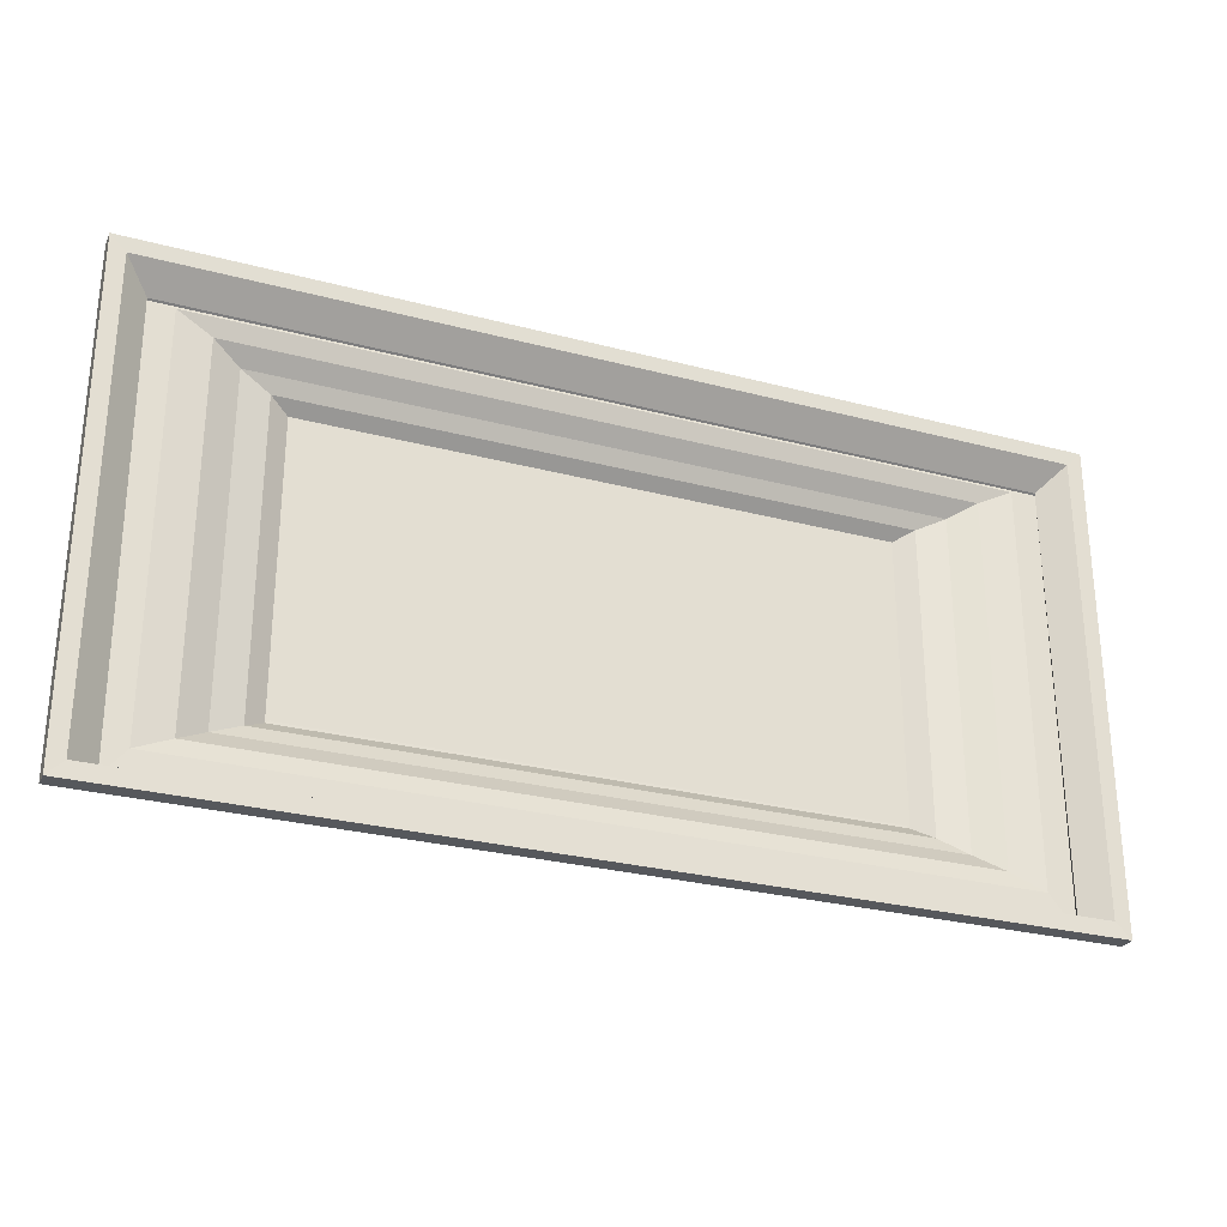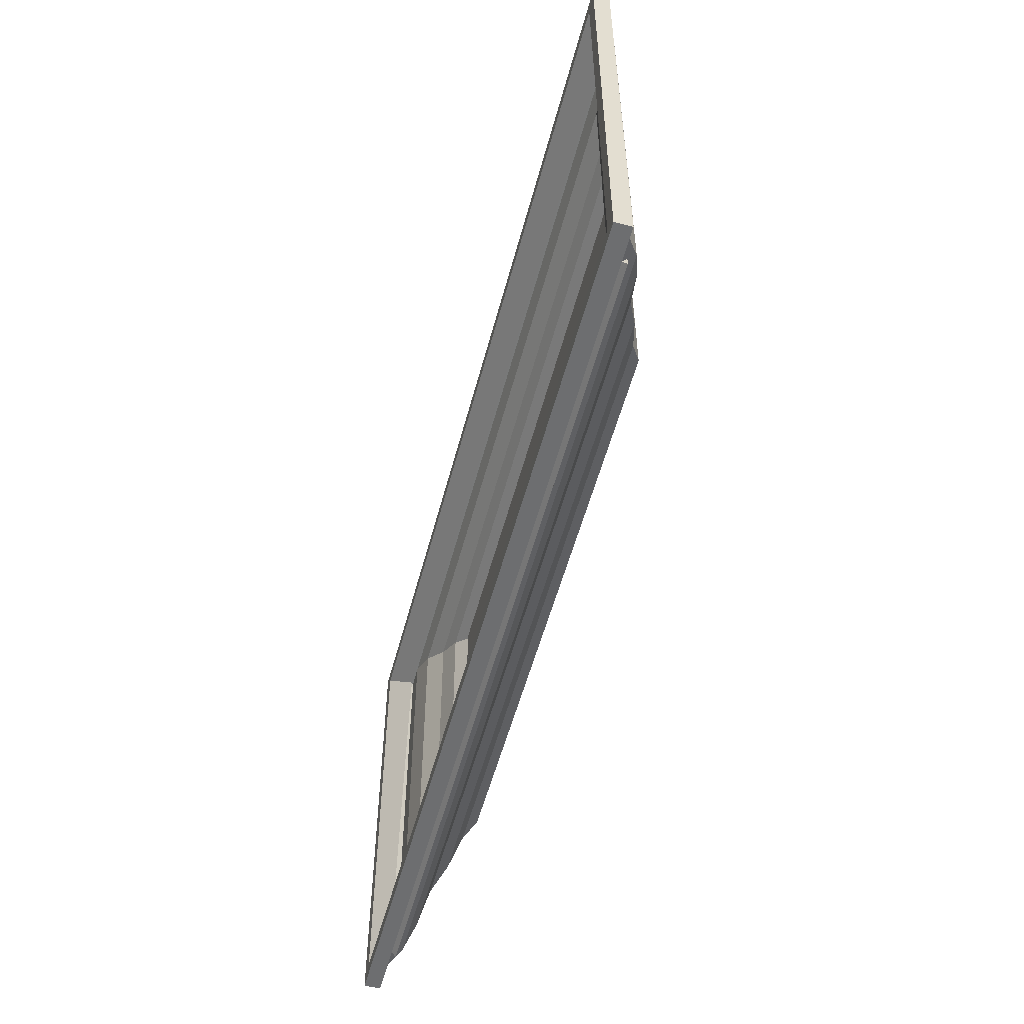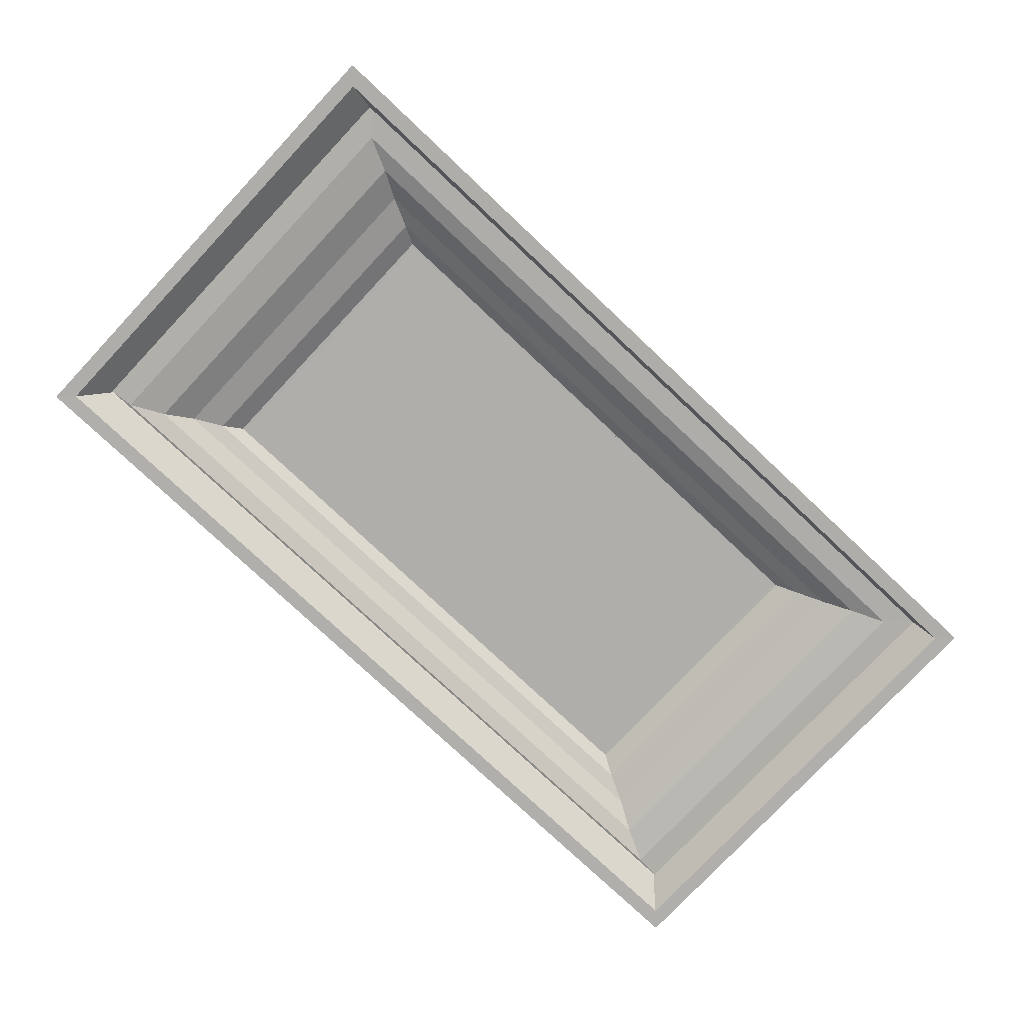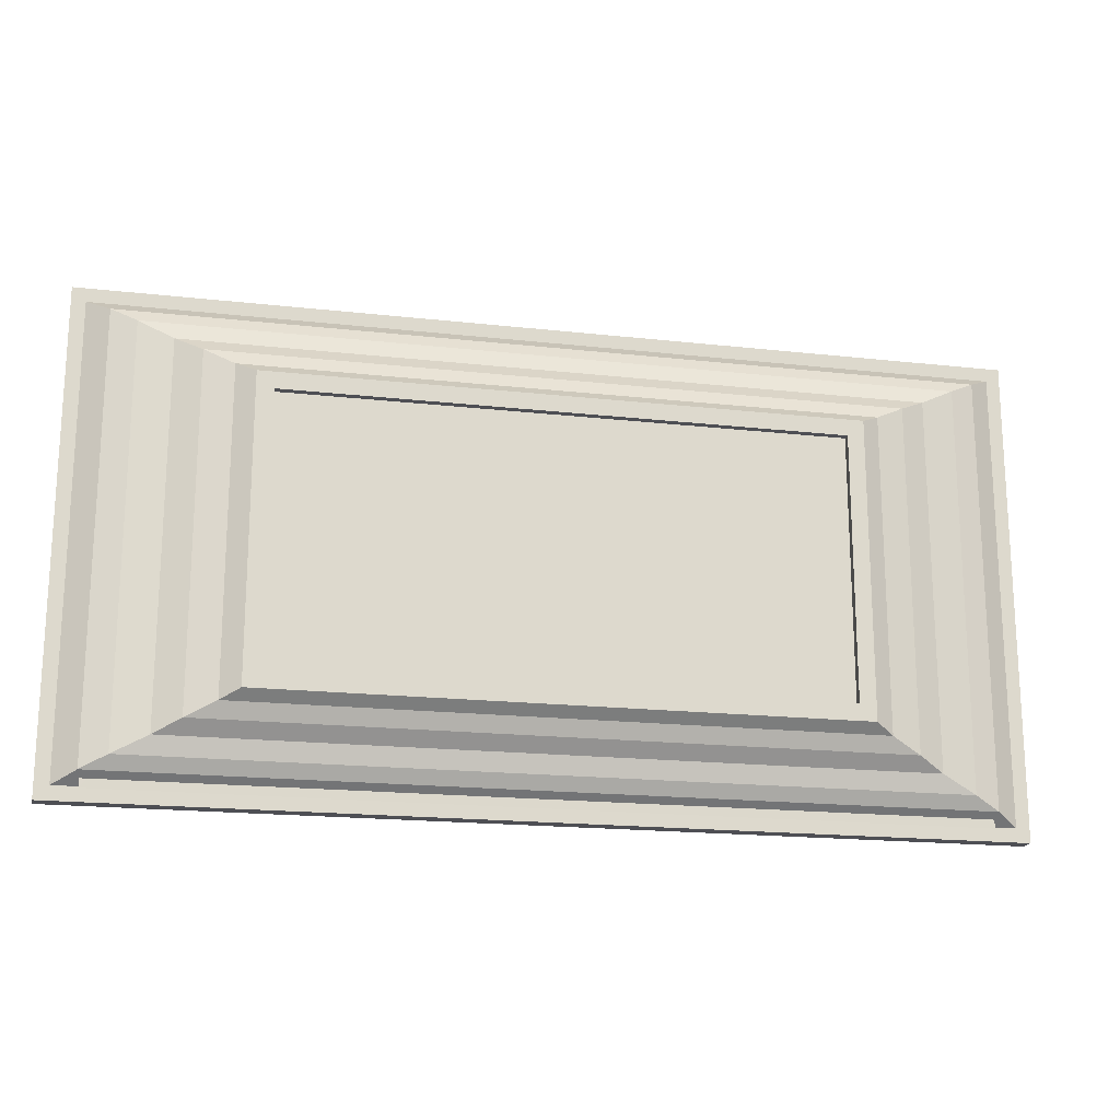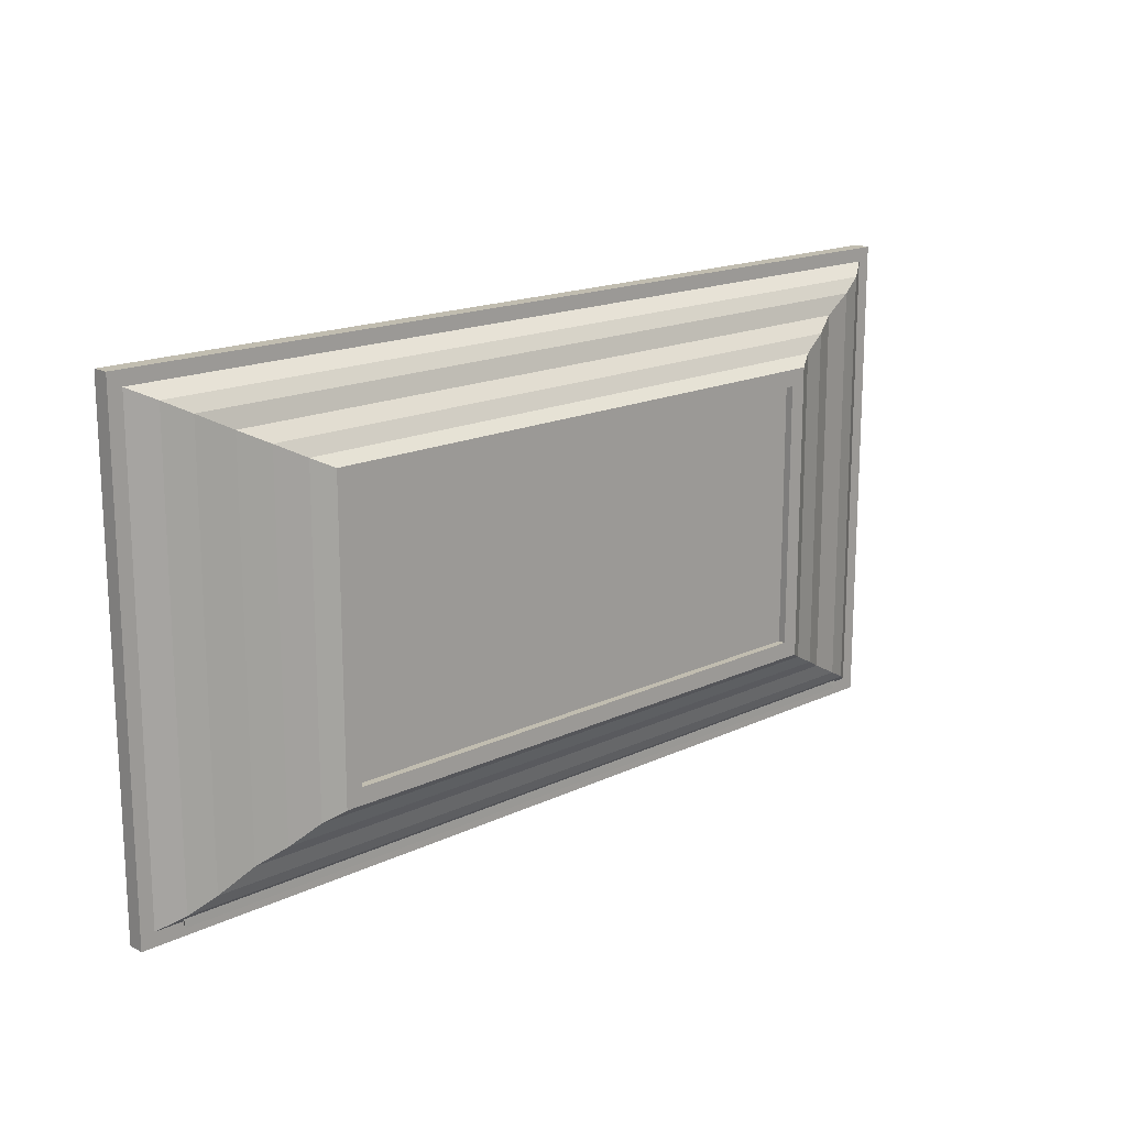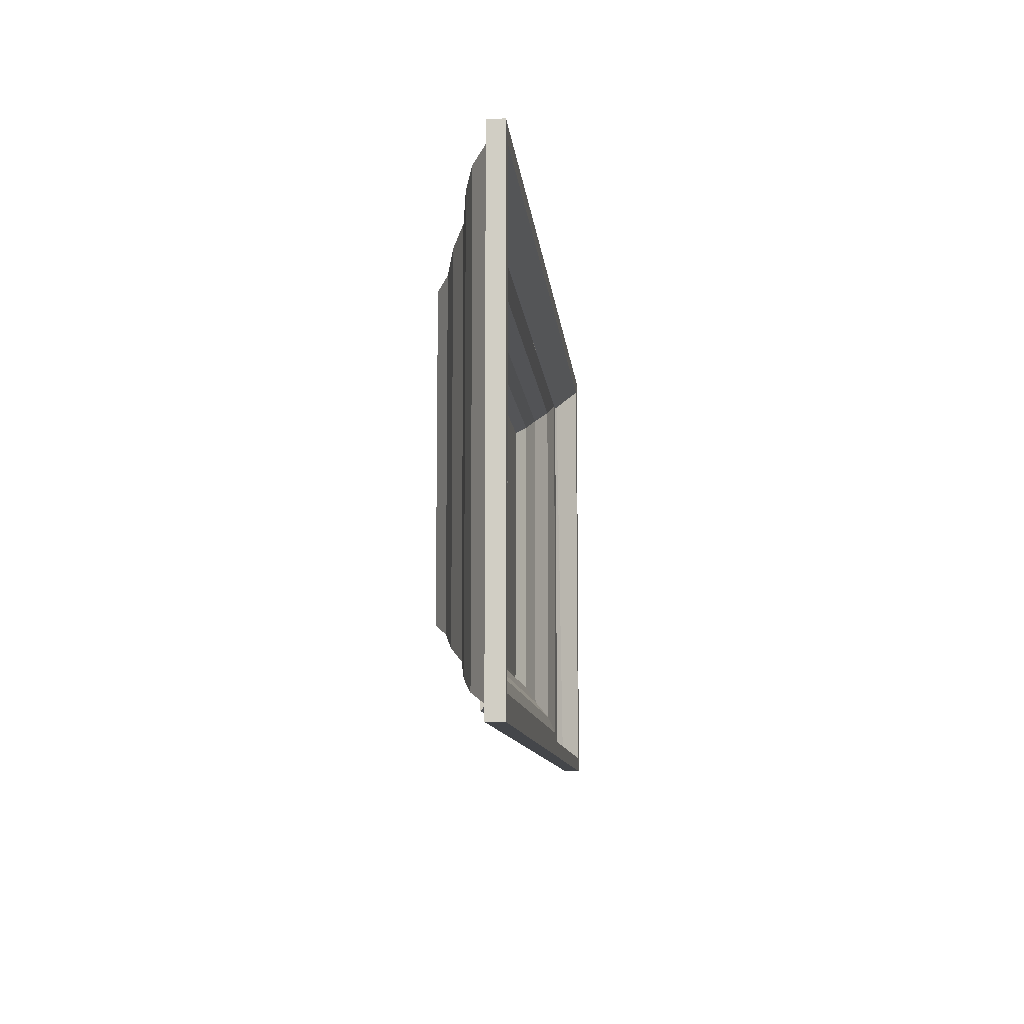
<metadata>
{"format":"obj","ext":"obj","renderer":"f3d","projection":"perspective","resolution":1024,"background":"white","views":[{"elev":-28.0,"azim":158.1,"up":"+Y"},{"elev":-54.2,"azim":-104.7,"up":"+Y"},{"elev":-77.8,"azim":-43.2,"up":"+Z"},{"elev":-18.4,"azim":-12.2,"up":"+Y"},{"elev":16.7,"azim":-43.9,"up":"+Y"},{"elev":-9.8,"azim":95.4,"up":"+Y"}]}
</metadata>
<code>
o Cube.010
v -0.03463 -0.02746 0.08091
v 0.007407 -0.02746 0.08091
v -0.03463 -0.005282 0.08091
v 0.007407 -0.005282 0.08091
v 0.006779 -0.00591 0.08091
v 0.006779 -0.02683 0.08091
v -0.034 -0.02683 0.08091
v -0.034 -0.00591 0.08091
v 0.00574 -0.006443 0.0816
v 0.00574 -0.0263 0.0816
v -0.03296 -0.0263 0.0816
v -0.03296 -0.006443 0.0816
v 0.00574 -0.006443 0.0816
v 0.00574 -0.0263 0.0816
v -0.03296 -0.0263 0.0816
v -0.03296 -0.006443 0.0816
v 0.004583 -0.007037 0.08198
v 0.004583 -0.0257 0.08198
v -0.0318 -0.0257 0.08198
v -0.0318 -0.007037 0.08198
v 0.003021 -0.007838 0.08225
v 0.003021 -0.0249 0.08225
v -0.03024 -0.0249 0.08225
v -0.03024 -0.007838 0.08225
v 0.00182 -0.008454 0.0828
v 0.00182 -0.02429 0.0828
v -0.02904 -0.02429 0.0828
v -0.02904 -0.008454 0.0828
v 0.000483 -0.00914 0.08318
v 0.000483 -0.0236 0.08318
v -0.02771 -0.0236 0.08318
v -0.02771 -0.00914 0.08318
v -0.001129 -0.01034 0.08369
v -0.001129 -0.02241 0.08369
v -0.02609 -0.02241 0.08369
v -0.02609 -0.01034 0.08369
v -0.000372 -0.009579 0.08369
v -0.000372 -0.02316 0.08369
v -0.02685 -0.02316 0.08369
v -0.02685 -0.009579 0.08369
v -0.001129 -0.01034 0.08335
v -0.001129 -0.02241 0.08335
v -0.02609 -0.02241 0.08335
v -0.02609 -0.01034 0.08335
v -0.03463 -0.02746 0.08016
v 0.007407 -0.02746 0.08016
v -0.03463 -0.005282 0.08016
v 0.007407 -0.005282 0.08016
v 0.006701 -0.005976 0.08017
v 0.006701 -0.02677 0.08017
v -0.03392 -0.02677 0.08017
v -0.03392 -0.005976 0.08017
v 0.005605 -0.00707 0.08121
v 0.00551 -0.02655 0.08093
v -0.03273 -0.02655 0.08093
v -0.03283 -0.00707 0.08121
v 0.00567 -0.007126 0.08129
v 0.005659 -0.02696 0.08124
v -0.03288 -0.02696 0.08124
v -0.03289 -0.007126 0.08129
v 0.004478 -0.007234 0.08126
v 0.004478 -0.02551 0.08126
v -0.0317 -0.02551 0.08126
v -0.0317 -0.007234 0.08126
v 0.002921 -0.00799 0.08152
v 0.002921 -0.02475 0.08152
v -0.03014 -0.02475 0.08152
v -0.03014 -0.00799 0.08152
v 0.00167 -0.00871 0.08211
v 0.00167 -0.02403 0.08211
v -0.02889 -0.02403 0.08211
v -0.02889 -0.00871 0.08211
v 0.000341 -0.009359 0.08248
v 0.000341 -0.02338 0.08248
v -0.02756 -0.02338 0.08248
v -0.02756 -0.009359 0.08248
v -0.000903 -0.01011 0.08301
v -0.000903 -0.02263 0.08301
v -0.02632 -0.02263 0.08301
v -0.02632 -0.01011 0.08301
v -0.000515 -0.009842 0.083
v -0.000515 -0.0229 0.083
v -0.02671 -0.0229 0.083
v -0.02671 -0.009842 0.083
v -0.000696 -0.009902 0.08291
v -0.000696 -0.02284 0.08291
v -0.02653 -0.02284 0.08291
v -0.02653 -0.009902 0.08291
f 8 7 11 12
f 5 6 2 4
f 6 7 1 2
f 7 8 3 1
f 8 5 4 3
f 11 10 14 15
f 6 5 9 10
f 5 8 12 9
f 7 6 10 11
f 16 15 19 20
f 12 11 15 16
f 10 9 13 14
f 9 12 16 13
f 17 20 24 21
f 14 13 17 18
f 13 16 20 17
f 15 14 18 19
f 24 23 27 28
f 19 18 22 23
f 20 19 23 24
f 18 17 21 22
f 26 25 29 30
f 22 21 25 26
f 21 24 28 25
f 23 22 26 27
f 29 32 40 37
f 25 28 32 29
f 27 26 30 31
f 28 27 31 32
f 36 35 43 44
f 31 30 38 39
f 32 31 39 40
f 30 29 37 38
f 33 34 38 37
f 34 35 39 38
f 35 36 40 39
f 36 33 37 40
f 42 41 44 43
f 34 33 41 42
f 33 36 44 41
f 35 34 42 43
f 52 56 55 51
f 49 48 46 50
f 50 46 45 51
f 51 45 47 52
f 52 47 48 49
f 55 59 58 54
f 50 54 53 49
f 49 53 56 52
f 51 55 54 50
f 60 64 63 59
f 56 60 59 55
f 54 58 57 53
f 53 57 60 56
f 61 65 68 64
f 58 62 61 57
f 57 61 64 60
f 59 63 62 58
f 68 72 71 67
f 63 67 66 62
f 64 68 67 63
f 62 66 65 61
f 70 74 73 69
f 66 70 69 65
f 65 69 72 68
f 67 71 70 66
f 73 81 84 76
f 69 73 76 72
f 71 75 74 70
f 72 76 75 71
f 80 88 87 79
f 75 83 82 74
f 76 84 83 75
f 74 82 81 73
f 77 81 82 78
f 78 82 83 79
f 79 83 84 80
f 80 84 81 77
f 86 87 88 85
f 78 86 85 77
f 77 85 88 80
f 79 87 86 78
f 4 2 46 48
f 2 1 45 46
f 1 3 47 45
f 3 4 48 47

</code>
